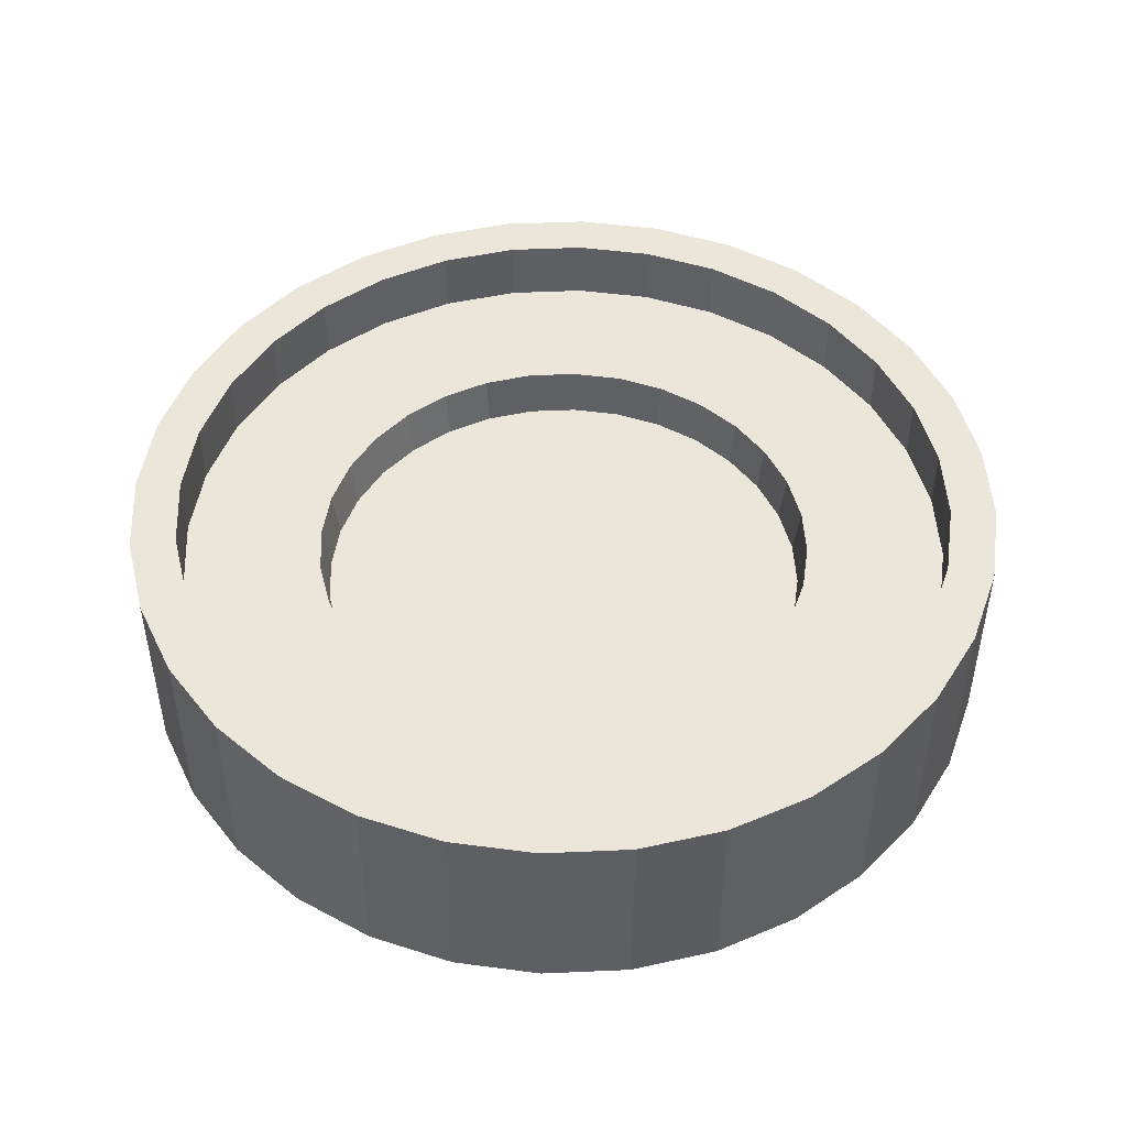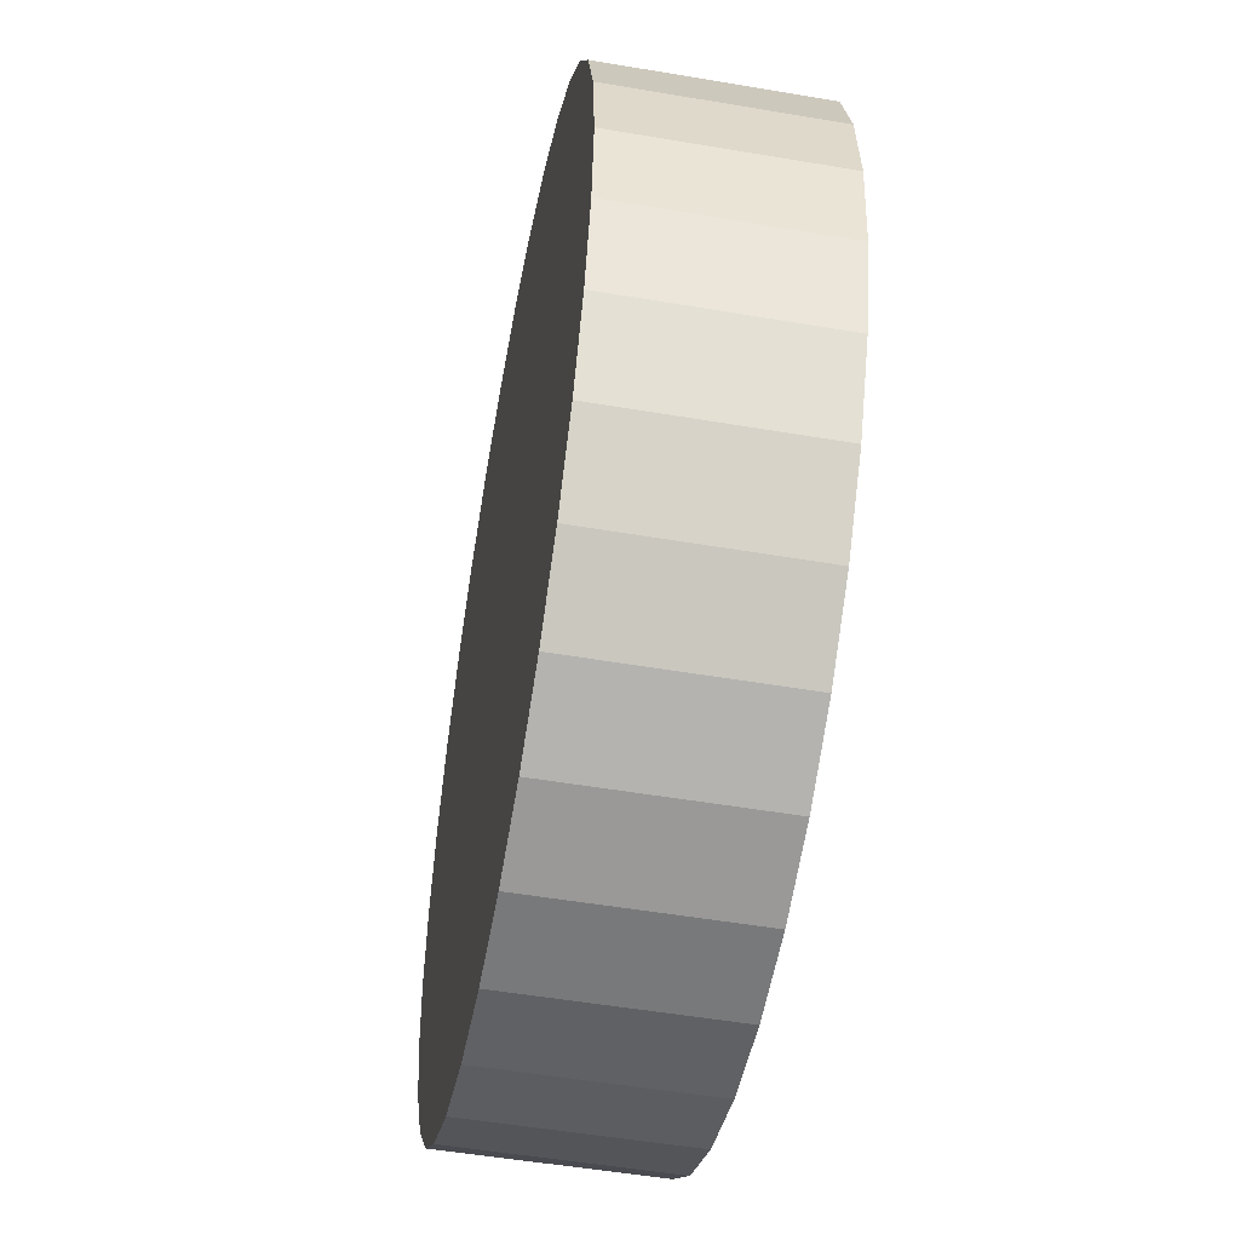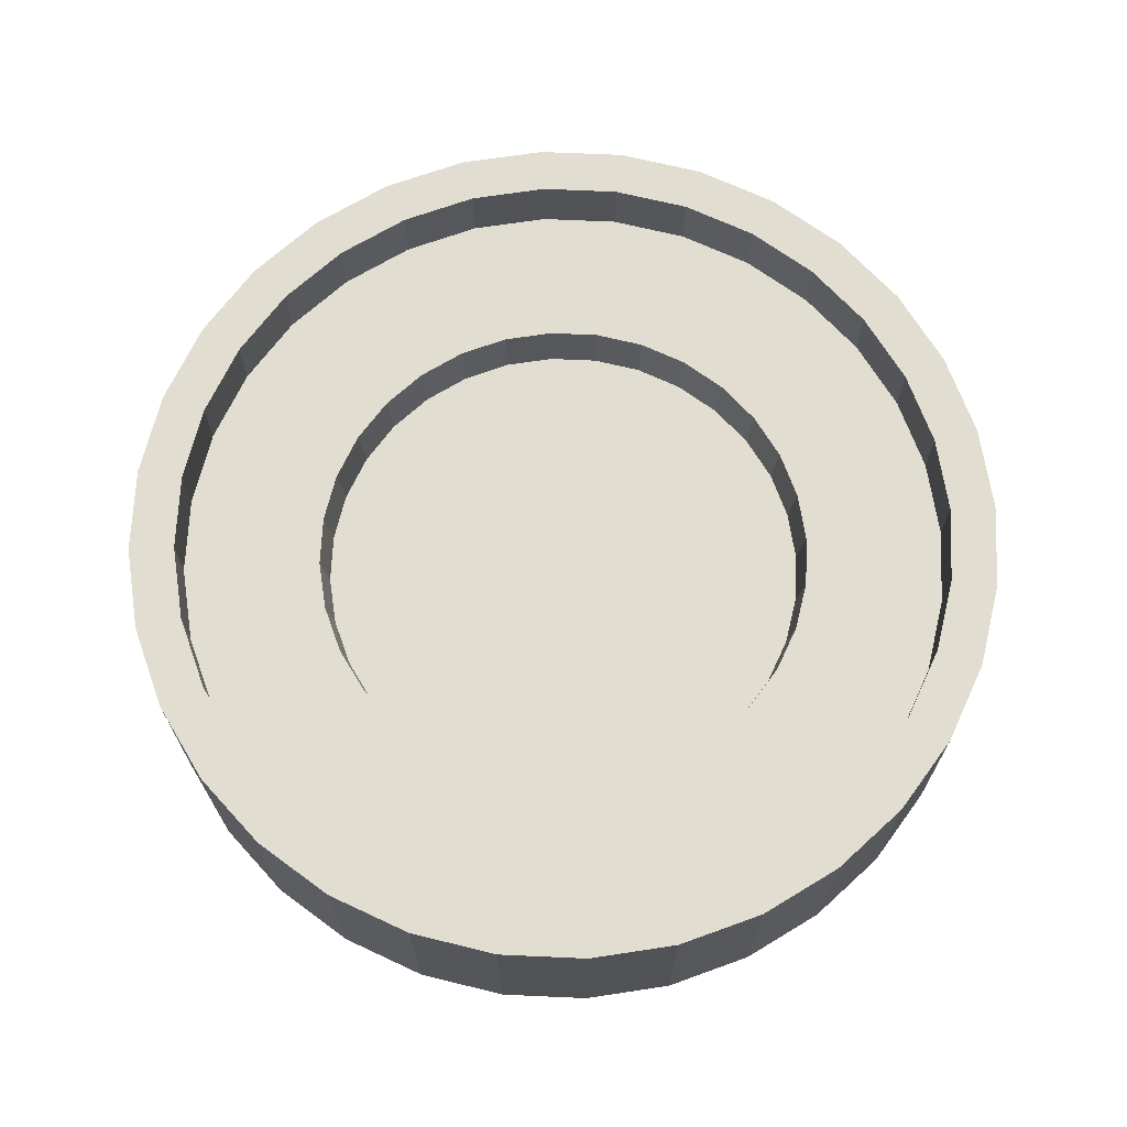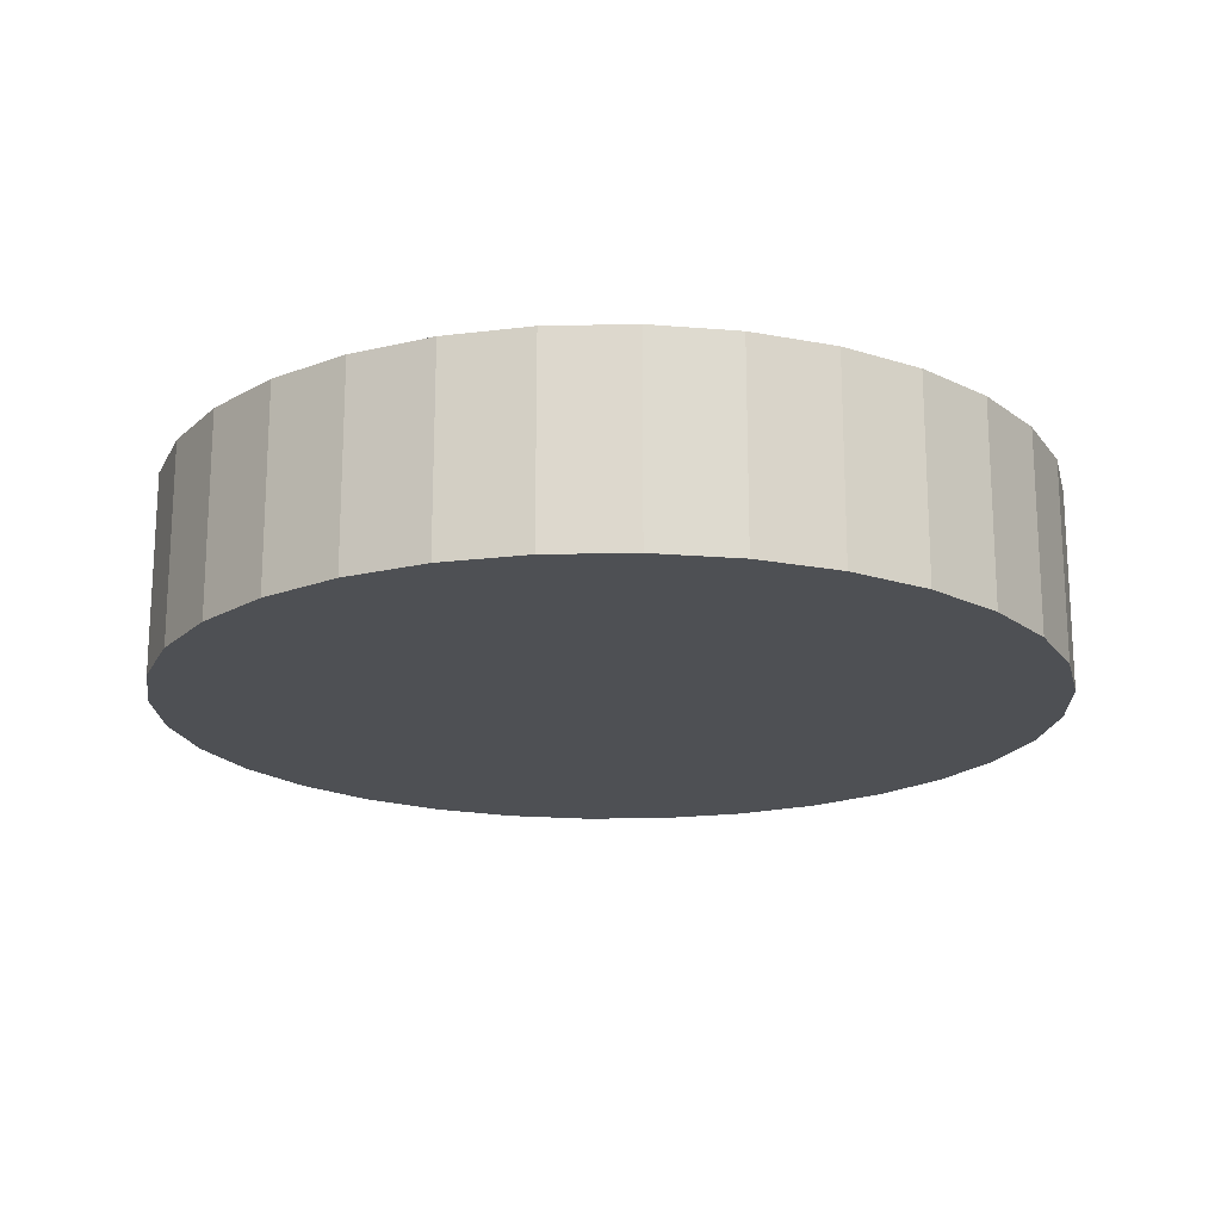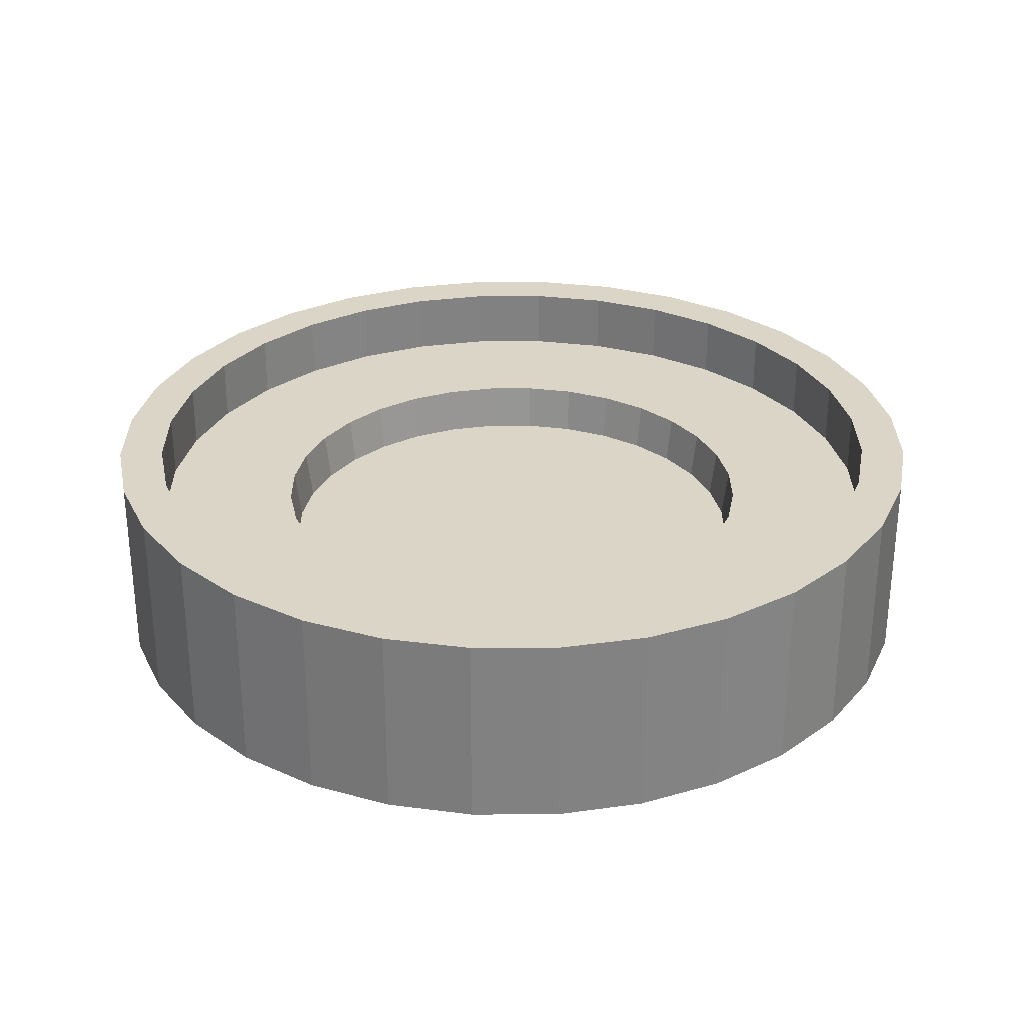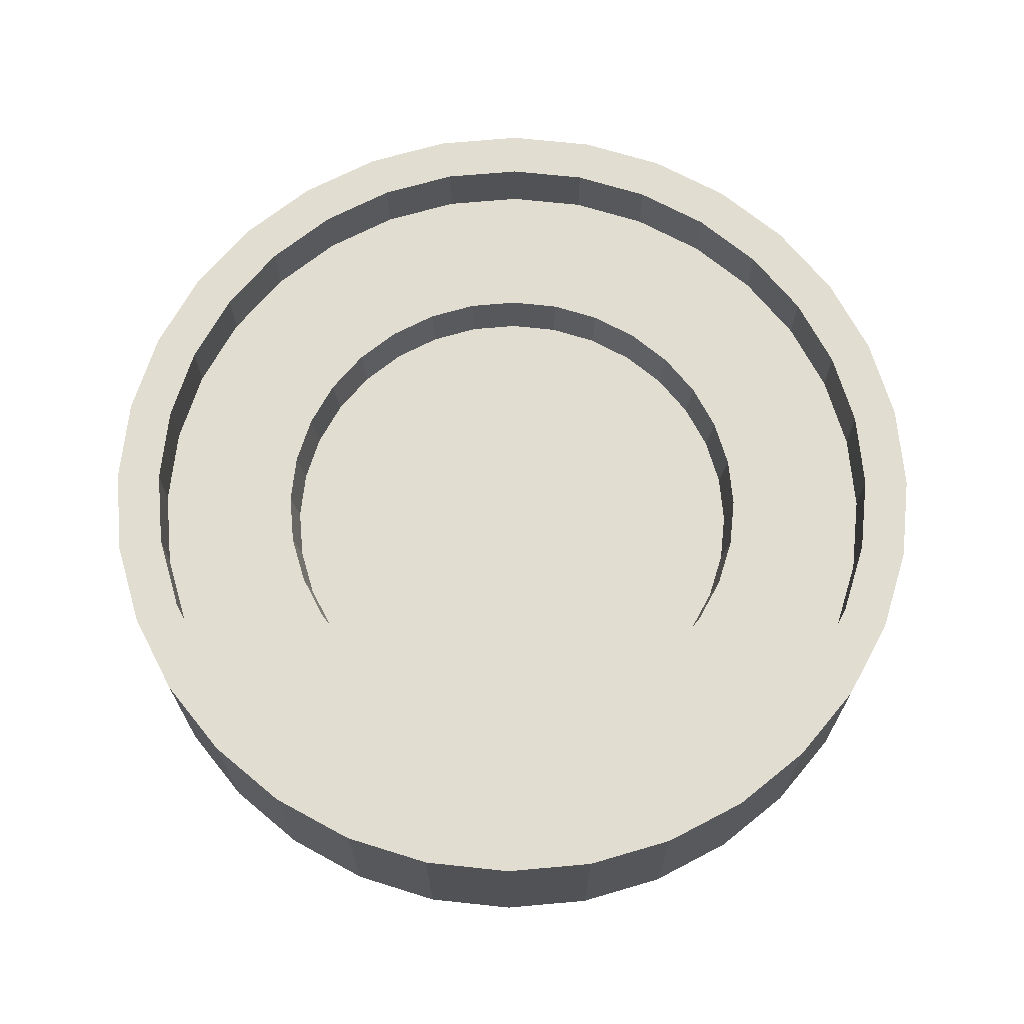
<metadata>
{"format":"obj","ext":"obj","renderer":"f3d","projection":"perspective","resolution":1024,"background":"white","views":[{"elev":47.9,"azim":160.3,"up":"+Y"},{"elev":-52.1,"azim":79.6,"up":"+Z"},{"elev":68.7,"azim":-171.8,"up":"+Y"},{"elev":-18.6,"azim":-25.9,"up":"+Y"},{"elev":29.6,"azim":27.7,"up":"+Y"},{"elev":68.6,"azim":-67.0,"up":"+Y"}]}
</metadata>
<code>
o Cylinder
v 0 -0.1858 3.237
v 0 -1.305 5.763
v -0.6314 -0.1858 3.174
v -1.124 -1.305 5.652
v -1.239 -0.1858 2.99
v -2.205 -1.305 5.324
v -1.798 -0.1858 2.691
v -3.202 -1.305 4.792
v -2.289 -0.1858 2.289
v -4.075 -1.305 4.075
v -2.691 -0.1858 1.798
v -4.792 -1.305 3.202
v -2.99 -0.1858 1.239
v -5.324 -1.305 2.205
v -3.174 -0.1858 0.6314
v -5.652 -1.305 1.124
v -3.237 -0.1858 0
v -5.763 -1.305 0
v -3.174 -0.1858 -0.6314
v -5.652 -1.305 -1.124
v -2.99 -0.1858 -1.239
v -5.324 -1.305 -2.205
v -2.691 -0.1858 -1.798
v -4.792 -1.305 -3.202
v -2.289 -0.1858 -2.289
v -4.075 -1.305 -4.075
v -1.798 -0.1858 -2.691
v -3.202 -1.305 -4.792
v -1.239 -0.1858 -2.99
v -2.205 -1.305 -5.324
v -0.6314 -0.1858 -3.174
v -1.124 -1.305 -5.652
v 0 -0.1858 -3.237
v 0 -1.305 -5.763
v 0.6314 -0.1858 -3.174
v 1.124 -1.305 -5.652
v 1.239 -0.1858 -2.99
v 2.205 -1.305 -5.324
v 1.798 -0.1858 -2.691
v 3.202 -1.305 -4.792
v 2.289 -0.1858 -2.289
v 4.075 -1.305 -4.075
v 2.691 -0.1858 -1.798
v 4.792 -1.305 -3.202
v 2.99 -0.1858 -1.239
v 5.324 -1.305 -2.205
v 3.174 -0.1858 -0.6314
v 5.652 -1.305 -1.124
v 3.237 -0.1858 0
v 5.763 -1.305 0
v 3.174 -0.1858 0.6314
v 5.652 -1.305 1.124
v 2.99 -0.1858 1.239
v 5.324 -1.305 2.205
v 2.691 -0.1858 1.798
v 4.792 -1.305 3.202
v 2.289 -0.1858 2.289
v 4.075 -1.305 4.075
v 1.798 -0.1858 2.691
v 3.202 -1.305 4.792
v 1.239 -0.1858 2.99
v 2.205 -1.305 5.324
v 0.6314 -0.1858 3.174
v 1.124 -1.305 5.652
v 0 1.305 5.763
v -1.124 1.305 5.652
v -2.205 1.305 5.324
v -3.202 1.305 4.792
v -4.075 1.305 4.075
v -4.792 1.305 3.202
v -5.324 1.305 2.205
v -5.652 1.305 1.124
v -5.763 1.305 0
v -5.652 1.305 -1.124
v -5.324 1.305 -2.205
v -4.792 1.305 -3.202
v -4.075 1.305 -4.075
v -3.202 1.305 -4.792
v -2.205 1.305 -5.324
v -1.124 1.305 -5.652
v 0 1.305 -5.763
v 1.124 1.305 -5.652
v 2.205 1.305 -5.324
v 3.202 1.305 -4.792
v 4.075 1.305 -4.075
v 4.792 1.305 -3.202
v 5.324 1.305 -2.205
v 5.652 1.305 -1.124
v 5.763 1.305 0
v 5.652 1.305 1.124
v 5.324 1.305 2.205
v 4.792 1.305 3.202
v 4.075 1.305 4.075
v 3.202 1.305 4.792
v 2.205 1.305 5.324
v 1.124 1.305 5.652
v 0 1.305 5.763
v -1.124 1.305 5.652
v -2.205 1.305 5.324
v -3.202 1.305 4.792
v -4.075 1.305 4.075
v -4.792 1.305 3.202
v -5.324 1.305 2.205
v -5.652 1.305 1.124
v -5.763 1.305 0
v -5.652 1.305 -1.124
v -5.324 1.305 -2.205
v -4.792 1.305 -3.202
v -4.075 1.305 -4.075
v -3.202 1.305 -4.792
v -2.205 1.305 -5.324
v -1.124 1.305 -5.652
v 0 1.305 -5.763
v 1.124 1.305 -5.652
v 2.205 1.305 -5.324
v 3.202 1.305 -4.792
v 4.075 1.305 -4.075
v 4.792 1.305 -3.202
v 5.324 1.305 -2.205
v 5.652 1.305 -1.124
v 5.763 1.305 0
v 5.652 1.305 1.124
v 5.324 1.305 2.205
v 4.792 1.305 3.202
v 4.075 1.305 4.075
v 3.202 1.305 4.792
v 2.205 1.305 5.324
v 1.124 1.305 5.652
v 0 1.305 5.16
v -1.007 1.305 5.061
v -1.975 1.305 4.768
v -2.867 1.305 4.291
v -3.649 1.305 3.649
v -4.291 1.305 2.867
v -4.768 1.305 1.975
v -5.061 1.305 1.007
v -5.16 1.305 0
v -5.061 1.305 -1.007
v -4.768 1.305 -1.975
v -4.291 1.305 -2.867
v -3.649 1.305 -3.649
v -2.867 1.305 -4.291
v -1.975 1.305 -4.768
v -1.007 1.305 -5.061
v 0 1.305 -5.16
v 1.007 1.305 -5.061
v 1.975 1.305 -4.768
v 2.867 1.305 -4.291
v 3.649 1.305 -3.649
v 4.291 1.305 -2.867
v 4.768 1.305 -1.975
v 5.061 1.305 -1.007
v 5.16 1.305 0
v 5.061 1.305 1.007
v 4.768 1.305 1.975
v 4.291 1.305 2.867
v 3.649 1.305 3.649
v 2.867 1.305 4.291
v 1.975 1.305 4.768
v 1.007 1.305 5.061
v 0 0.4616 5.16
v -1.007 0.4616 5.061
v -1.975 0.4616 4.768
v -2.867 0.4616 4.291
v -3.649 0.4616 3.649
v -4.291 0.4616 2.867
v -4.768 0.4616 1.975
v -5.061 0.4616 1.007
v -5.16 0.4616 0
v -5.061 0.4616 -1.007
v -4.768 0.4616 -1.975
v -4.291 0.4616 -2.867
v -3.649 0.4616 -3.649
v -2.867 0.4616 -4.291
v -1.975 0.4616 -4.768
v -1.007 0.4616 -5.061
v 0 0.4616 -5.16
v 1.007 0.4616 -5.061
v 1.975 0.4616 -4.768
v 2.867 0.4616 -4.291
v 3.649 0.4616 -3.649
v 4.291 0.4616 -2.867
v 4.768 0.4616 -1.975
v 5.061 0.4616 -1.007
v 5.16 0.4616 0
v 5.061 0.4616 1.007
v 4.768 0.4616 1.975
v 4.291 0.4616 2.867
v 3.649 0.4616 3.649
v 2.867 0.4616 4.291
v 1.975 0.4616 4.768
v 1.007 0.4616 5.061
v 0 0.4616 3.319
v -0.6475 0.4616 3.255
v -1.27 0.4616 3.066
v -1.844 0.4616 2.759
v -2.347 0.4616 2.347
v -2.759 0.4616 1.844
v -3.066 0.4616 1.27
v -3.255 0.4616 0.6475
v -3.319 0.4616 0
v -3.255 0.4616 -0.6475
v -3.066 0.4616 -1.27
v -2.759 0.4616 -1.844
v -2.347 0.4616 -2.347
v -1.844 0.4616 -2.759
v -1.27 0.4616 -3.066
v -0.6475 0.4616 -3.255
v 0 0.4616 -3.319
v 0.6475 0.4616 -3.255
v 1.27 0.4616 -3.066
v 1.844 0.4616 -2.759
v 2.347 0.4616 -2.347
v 2.759 0.4616 -1.844
v 3.066 0.4616 -1.27
v 3.255 0.4616 -0.6475
v 3.319 0.4616 0
v 3.255 0.4616 0.6475
v 3.066 0.4616 1.27
v 2.759 0.4616 1.844
v 2.347 0.4616 2.347
v 1.844 0.4616 2.759
v 1.27 0.4616 3.066
v 0.6475 0.4616 3.255
f 65 66 4 2
f 66 67 6 4
f 67 68 8 6
f 68 69 10 8
f 69 70 12 10
f 70 71 14 12
f 71 72 16 14
f 72 73 18 16
f 73 74 20 18
f 74 75 22 20
f 75 76 24 22
f 76 77 26 24
f 77 78 28 26
f 78 79 30 28
f 79 80 32 30
f 80 81 34 32
f 81 82 36 34
f 82 83 38 36
f 83 84 40 38
f 84 85 42 40
f 85 86 44 42
f 86 87 46 44
f 87 88 48 46
f 88 89 50 48
f 89 90 52 50
f 90 91 54 52
f 91 92 56 54
f 92 93 58 56
f 93 94 60 58
f 94 95 62 60
f 4 6 8 10 12 14 16 18 20 22 24 26 28 30 32 34 36 38 40 42 44 46 48 50 52 54 56 58 60 62 64 2
f 95 96 64 62
f 96 65 2 64
f 1 63 61 59 57 55 53 51 49 47 45 43 41 39 37 35 33 31 29 27 25 23 21 19 17 15 13 11 9 7 5 3
f 98 66 65 97
f 99 67 66 98
f 100 68 67 99
f 101 69 68 100
f 102 70 69 101
f 103 71 70 102
f 104 72 71 103
f 105 73 72 104
f 106 74 73 105
f 107 75 74 106
f 108 76 75 107
f 109 77 76 108
f 110 78 77 109
f 111 79 78 110
f 112 80 79 111
f 113 81 80 112
f 114 82 81 113
f 115 83 82 114
f 116 84 83 115
f 117 85 84 116
f 118 86 85 117
f 119 87 86 118
f 120 88 87 119
f 121 89 88 120
f 122 90 89 121
f 123 91 90 122
f 124 92 91 123
f 125 93 92 124
f 126 94 93 125
f 127 95 94 126
f 128 96 95 127
f 97 65 96 128
f 130 98 97 129
f 131 99 98 130
f 132 100 99 131
f 133 101 100 132
f 134 102 101 133
f 135 103 102 134
f 136 104 103 135
f 137 105 104 136
f 138 106 105 137
f 139 107 106 138
f 140 108 107 139
f 141 109 108 140
f 142 110 109 141
f 143 111 110 142
f 144 112 111 143
f 145 113 112 144
f 146 114 113 145
f 147 115 114 146
f 148 116 115 147
f 149 117 116 148
f 150 118 117 149
f 151 119 118 150
f 152 120 119 151
f 153 121 120 152
f 154 122 121 153
f 155 123 122 154
f 156 124 123 155
f 157 125 124 156
f 158 126 125 157
f 159 127 126 158
f 160 128 127 159
f 129 97 128 160
f 162 130 129 161
f 163 131 130 162
f 164 132 131 163
f 165 133 132 164
f 166 134 133 165
f 167 135 134 166
f 168 136 135 167
f 169 137 136 168
f 170 138 137 169
f 171 139 138 170
f 172 140 139 171
f 173 141 140 172
f 174 142 141 173
f 175 143 142 174
f 176 144 143 175
f 177 145 144 176
f 178 146 145 177
f 179 147 146 178
f 180 148 147 179
f 181 149 148 180
f 182 150 149 181
f 183 151 150 182
f 184 152 151 183
f 185 153 152 184
f 186 154 153 185
f 187 155 154 186
f 188 156 155 187
f 189 157 156 188
f 190 158 157 189
f 191 159 158 190
f 192 160 159 191
f 161 129 160 192
f 194 162 161 193
f 195 163 162 194
f 196 164 163 195
f 197 165 164 196
f 198 166 165 197
f 199 167 166 198
f 200 168 167 199
f 201 169 168 200
f 202 170 169 201
f 203 171 170 202
f 204 172 171 203
f 205 173 172 204
f 206 174 173 205
f 207 175 174 206
f 208 176 175 207
f 209 177 176 208
f 210 178 177 209
f 211 179 178 210
f 212 180 179 211
f 213 181 180 212
f 214 182 181 213
f 215 183 182 214
f 216 184 183 215
f 217 185 184 216
f 218 186 185 217
f 219 187 186 218
f 220 188 187 219
f 221 189 188 220
f 222 190 189 221
f 223 191 190 222
f 224 192 191 223
f 193 161 192 224
f 3 194 193 1
f 5 195 194 3
f 7 196 195 5
f 9 197 196 7
f 11 198 197 9
f 13 199 198 11
f 15 200 199 13
f 17 201 200 15
f 19 202 201 17
f 21 203 202 19
f 23 204 203 21
f 25 205 204 23
f 27 206 205 25
f 29 207 206 27
f 31 208 207 29
f 33 209 208 31
f 35 210 209 33
f 37 211 210 35
f 39 212 211 37
f 41 213 212 39
f 43 214 213 41
f 45 215 214 43
f 47 216 215 45
f 49 217 216 47
f 51 218 217 49
f 53 219 218 51
f 55 220 219 53
f 57 221 220 55
f 59 222 221 57
f 61 223 222 59
f 63 224 223 61
f 1 193 224 63

</code>
